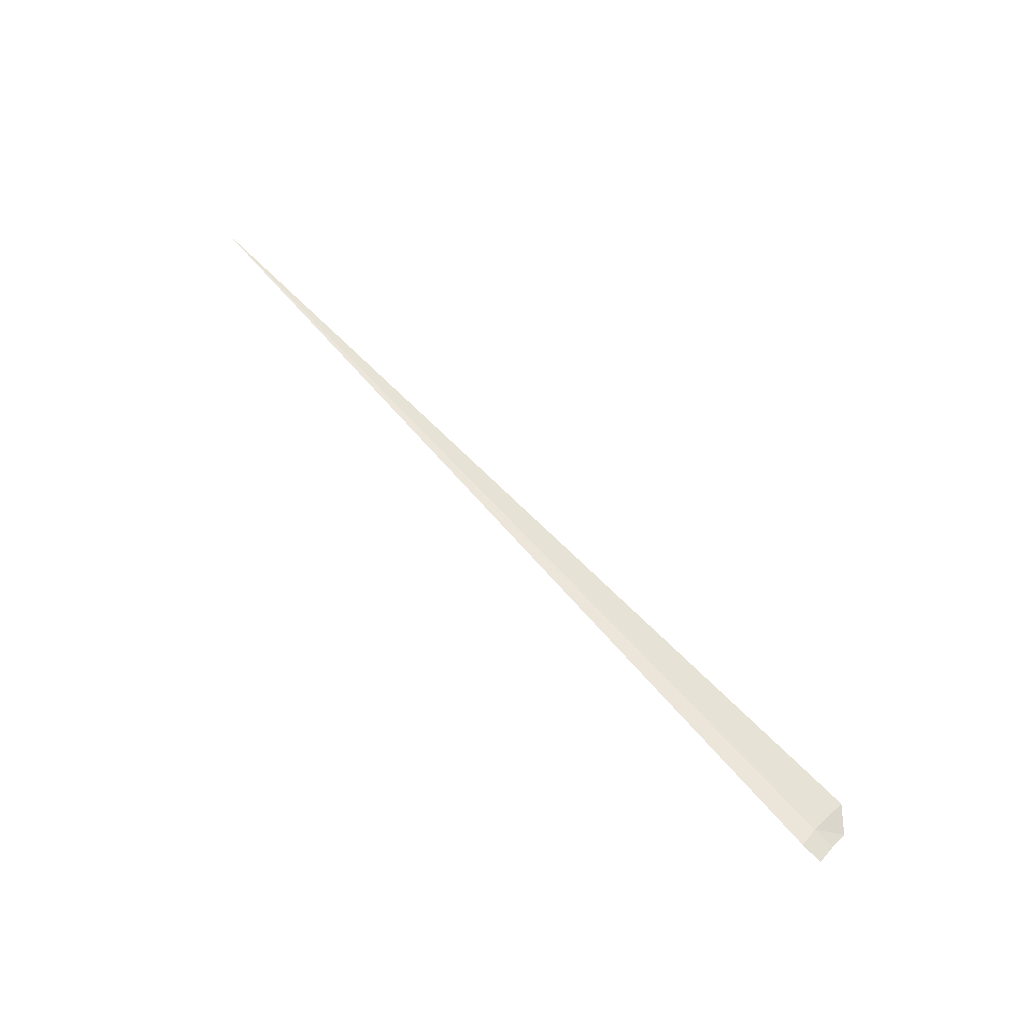
<metadata>
{"format":"obj","ext":"obj","renderer":"f3d","projection":"perspective","resolution":1024,"background":"white","views":[{"elev":65.0,"azim":-131.9,"up":"+Y"}]}
</metadata>
<code>
v -7.481 -2.515 4.675
v -7.527 -2.456 4.37
v 6 -2.517 4.691
v -7.472 -2.526 5.227
v -7.806 -2.596 4.953
v -7.82 -2.578 4.692
v -7.858 -2.523 4.398
f 1 3 2
f 1 4 3
f 1 5 4
f 1 6 5
f 1 2 7
f 1 7 6

</code>
